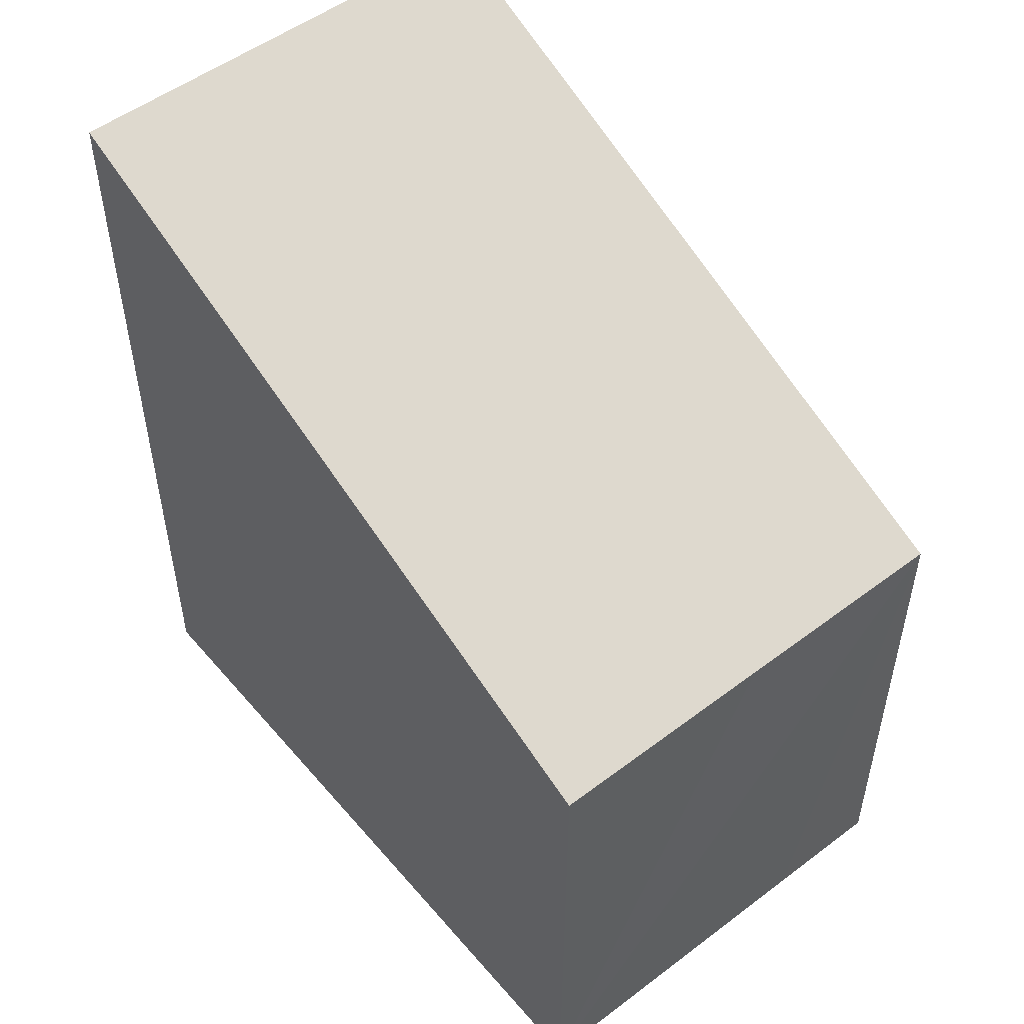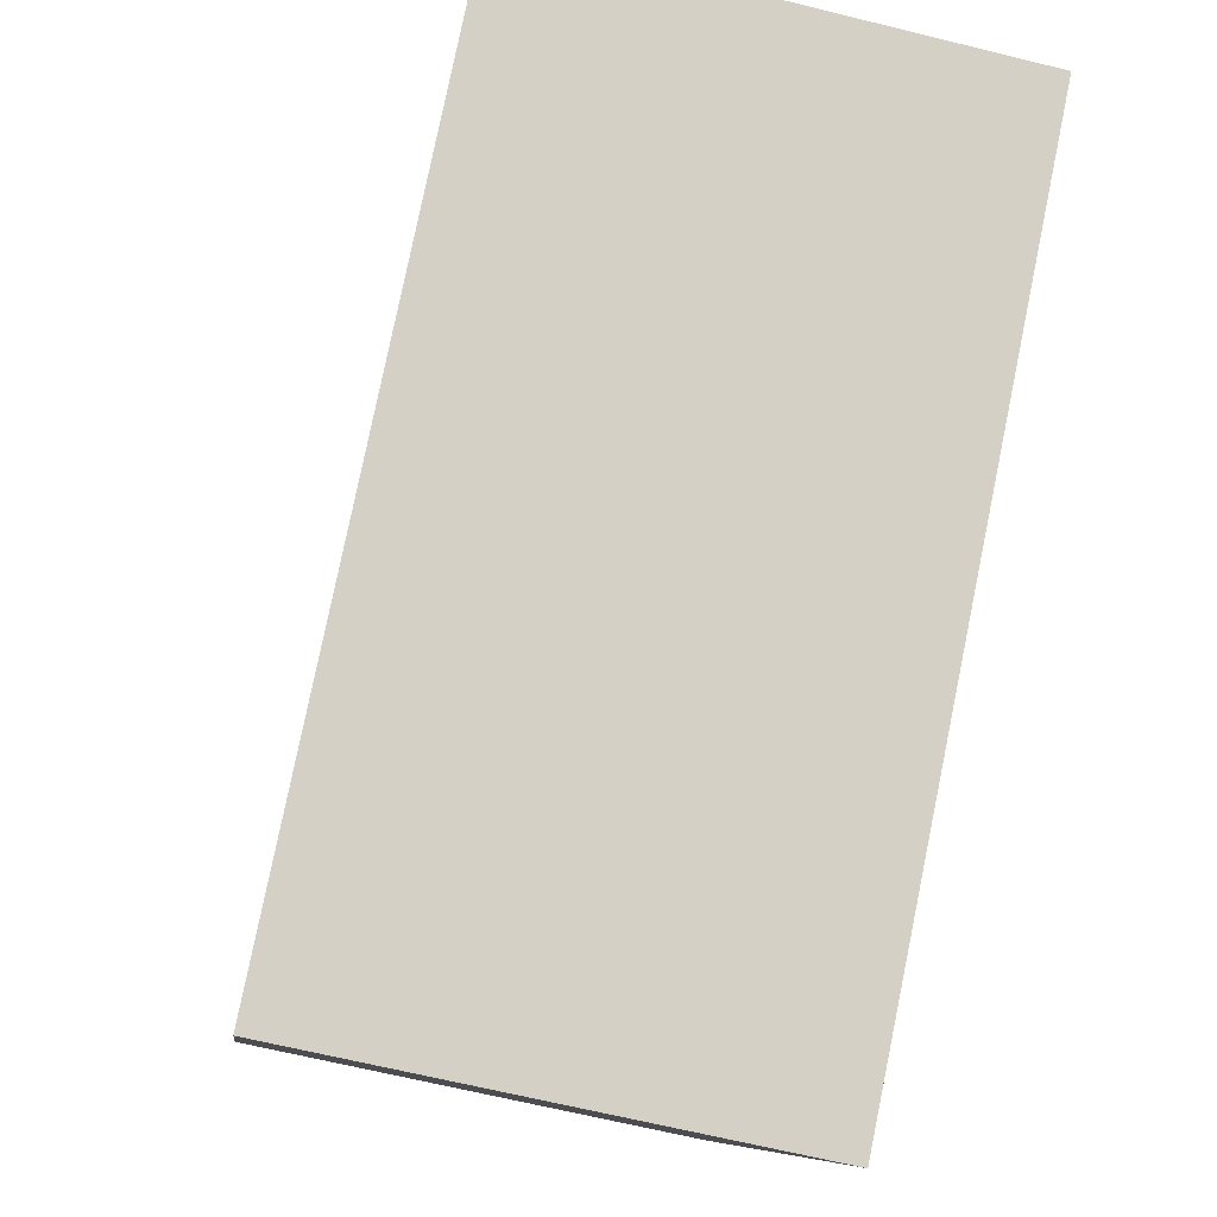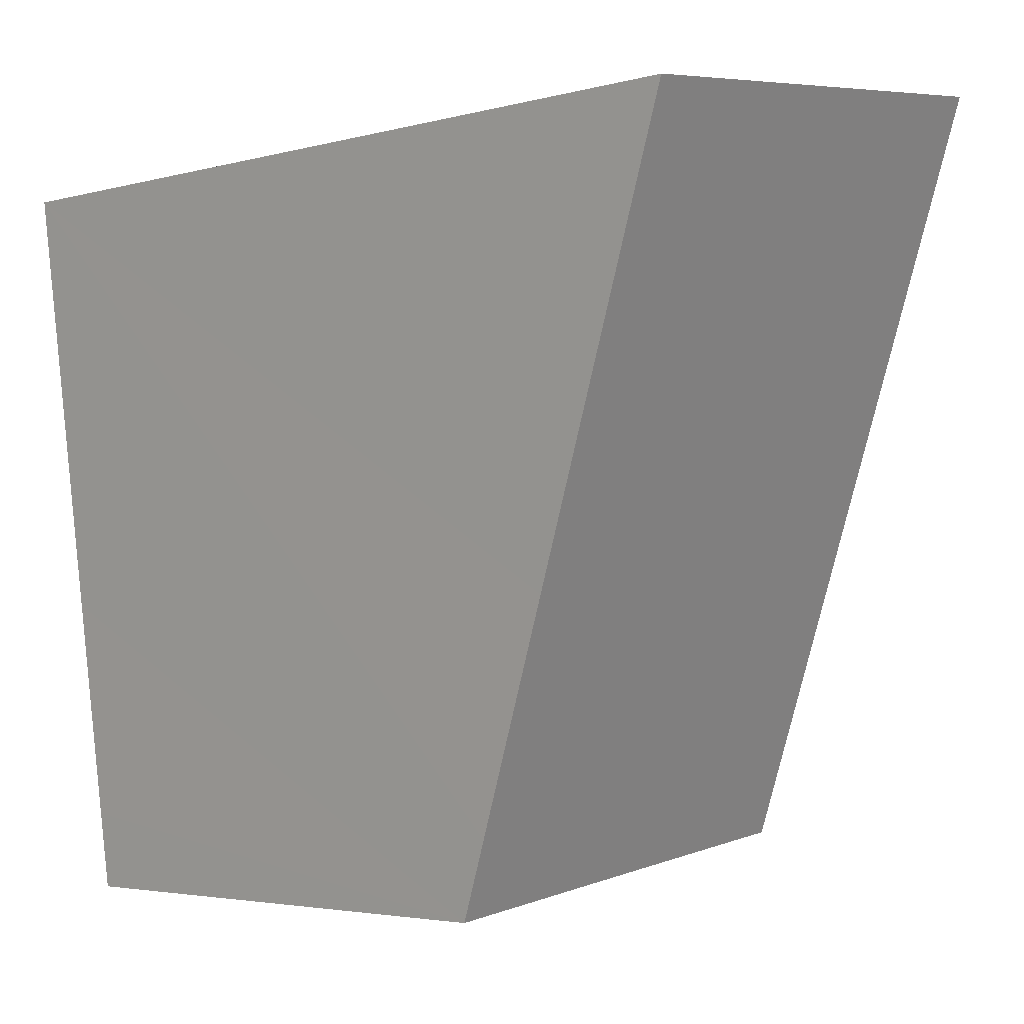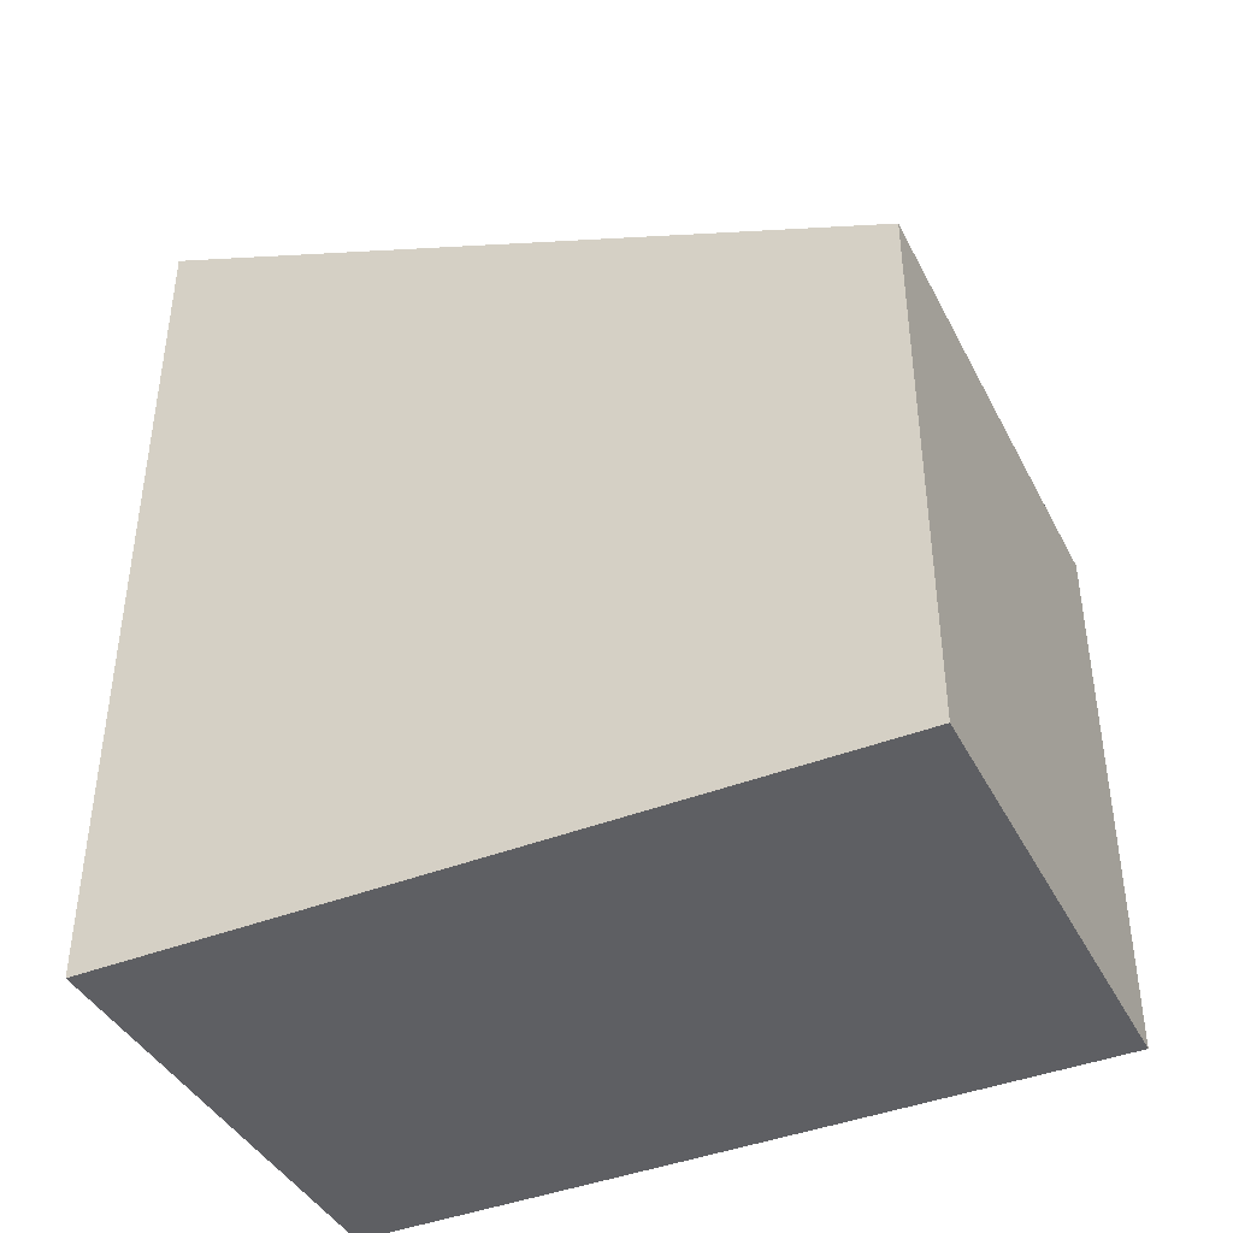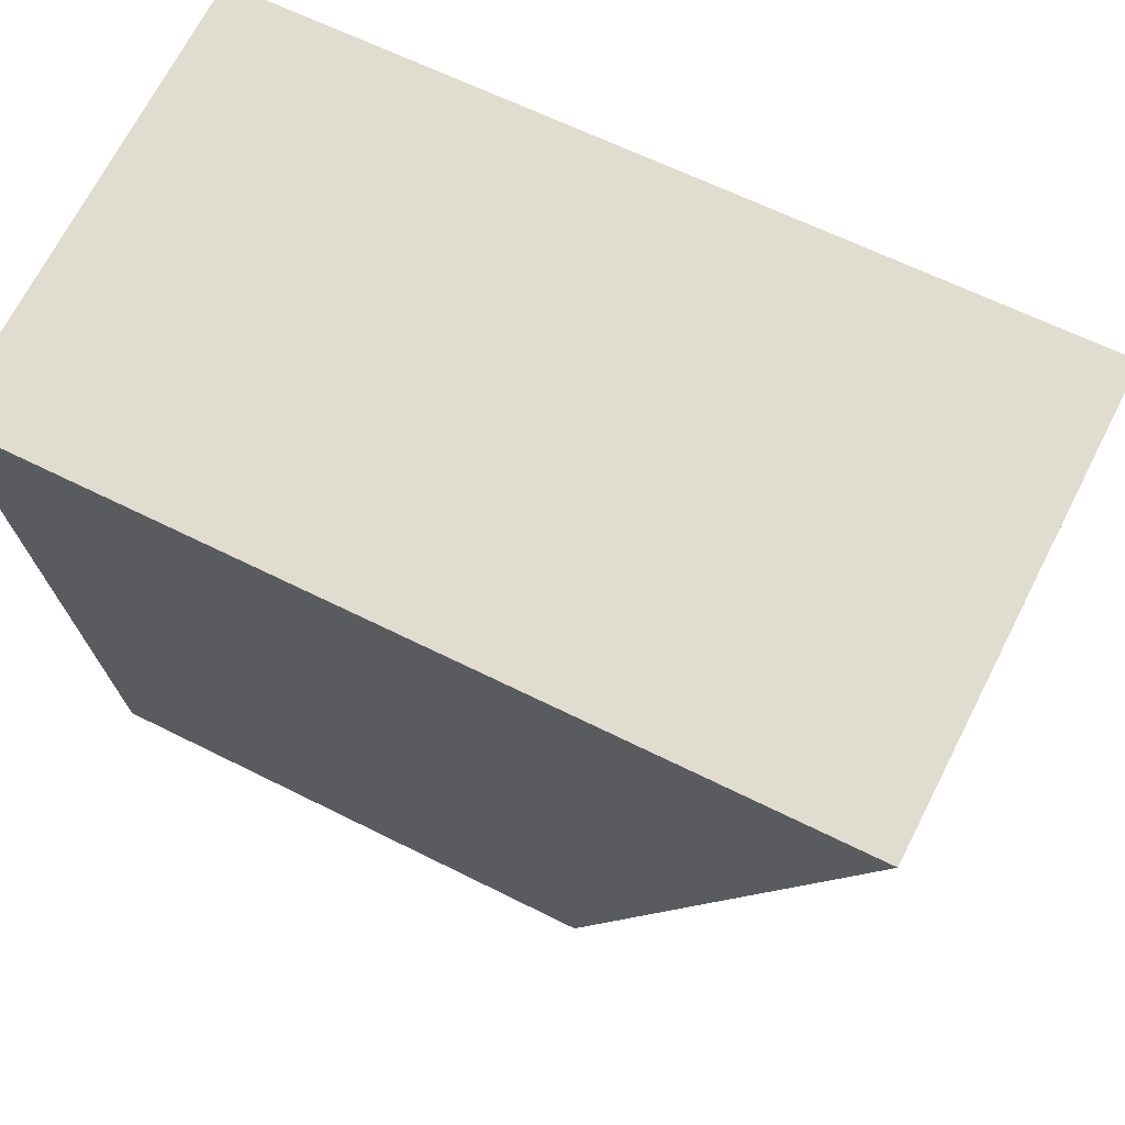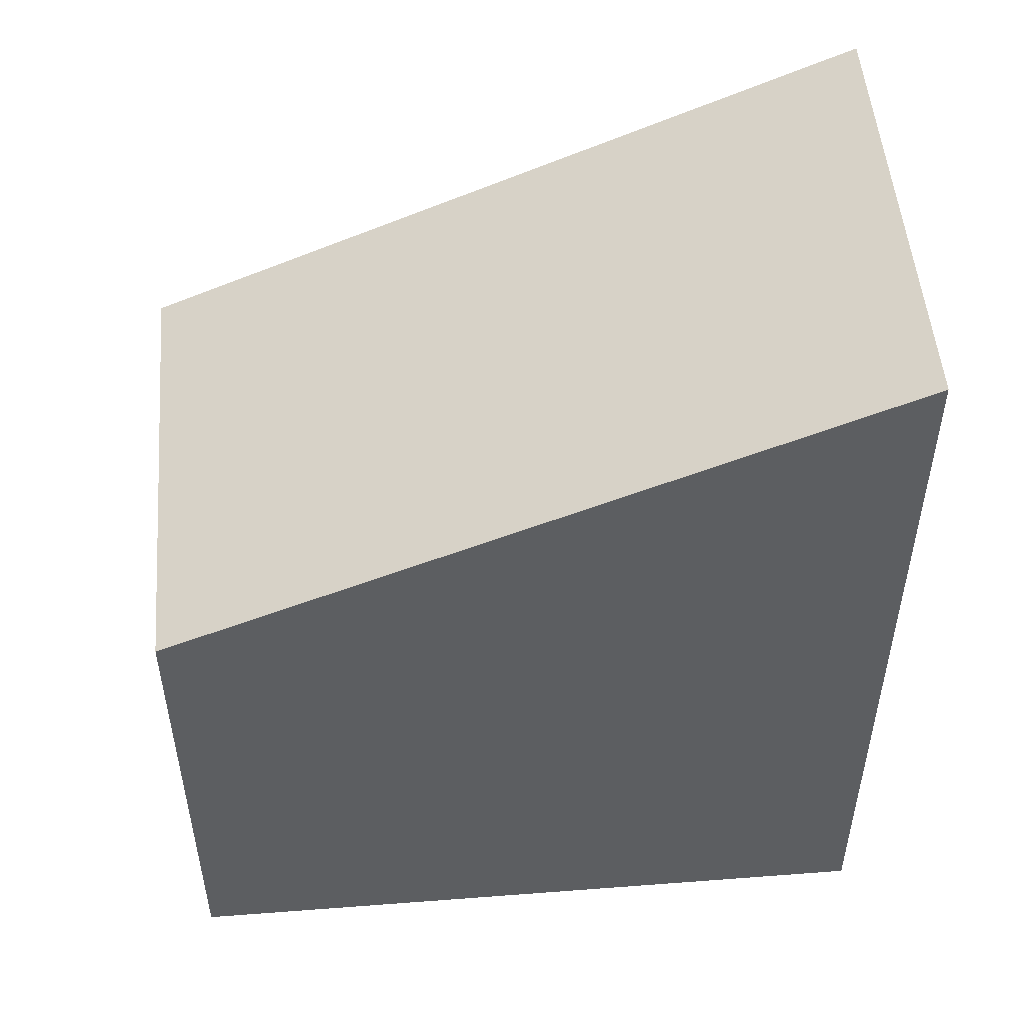
<metadata>
{"format":"obj","ext":"obj","renderer":"f3d","projection":"perspective","resolution":1024,"background":"white","views":[{"elev":51.9,"azim":148.1,"up":"+Y"},{"elev":79.6,"azim":11.6,"up":"+Z"},{"elev":-3.4,"azim":132.6,"up":"+Z"},{"elev":-41.4,"azim":122.8,"up":"+Y"},{"elev":61.5,"azim":117.3,"up":"+Z"},{"elev":51.3,"azim":-87.4,"up":"+Y"}]}
</metadata>
<code>
v  3.096 7.294 -0.397
v  6.451 7.759 0.267
v  6.312 7.293 -0.815
v  6.843 9.078 3.328
v  7.598 11.61 9.21
v  1.294 11.61 10.02
v  1.669 7.293 -0.214
v  0 7.293 4.466e-16
v  6.312 4.99e-17 -0.815
v  1.669 1.31e-17 -0.214
v  0 0 0
v  3.096 2.431e-17 -0.397
v  1.294 -6.137e-16 10.02
v  7.598 -5.64e-16 9.21
v  6.843 -2.038e-16 3.328
v  6.451 -1.635e-17 0.267
g defaultobject
f 1 2 3
f 2 1 4
f 4 1 5
f 5 1 6
f 6 1 7
f 6 7 8
f 9 1 3
f 1 9 7
f 7 9 8
f 8 9 10
f 8 10 11
f 10 9 12
f 8 13 6
f 13 8 11
f 13 5 6
f 5 13 14
f 14 4 5
f 4 14 2
f 2 14 3
f 3 14 15
f 3 15 16
f 3 16 9
f 10 13 11
f 13 10 12
f 13 12 14
f 14 12 15
f 15 12 9
f 15 9 16

</code>
